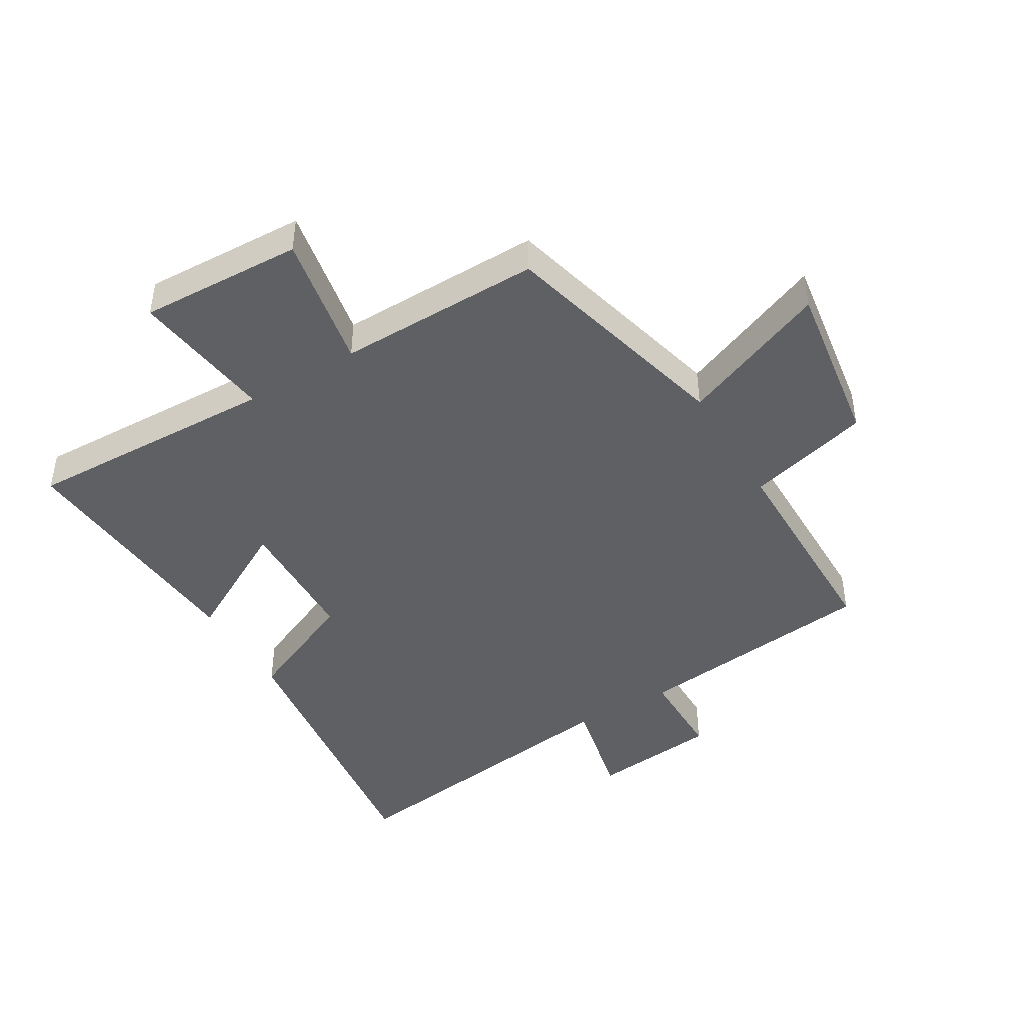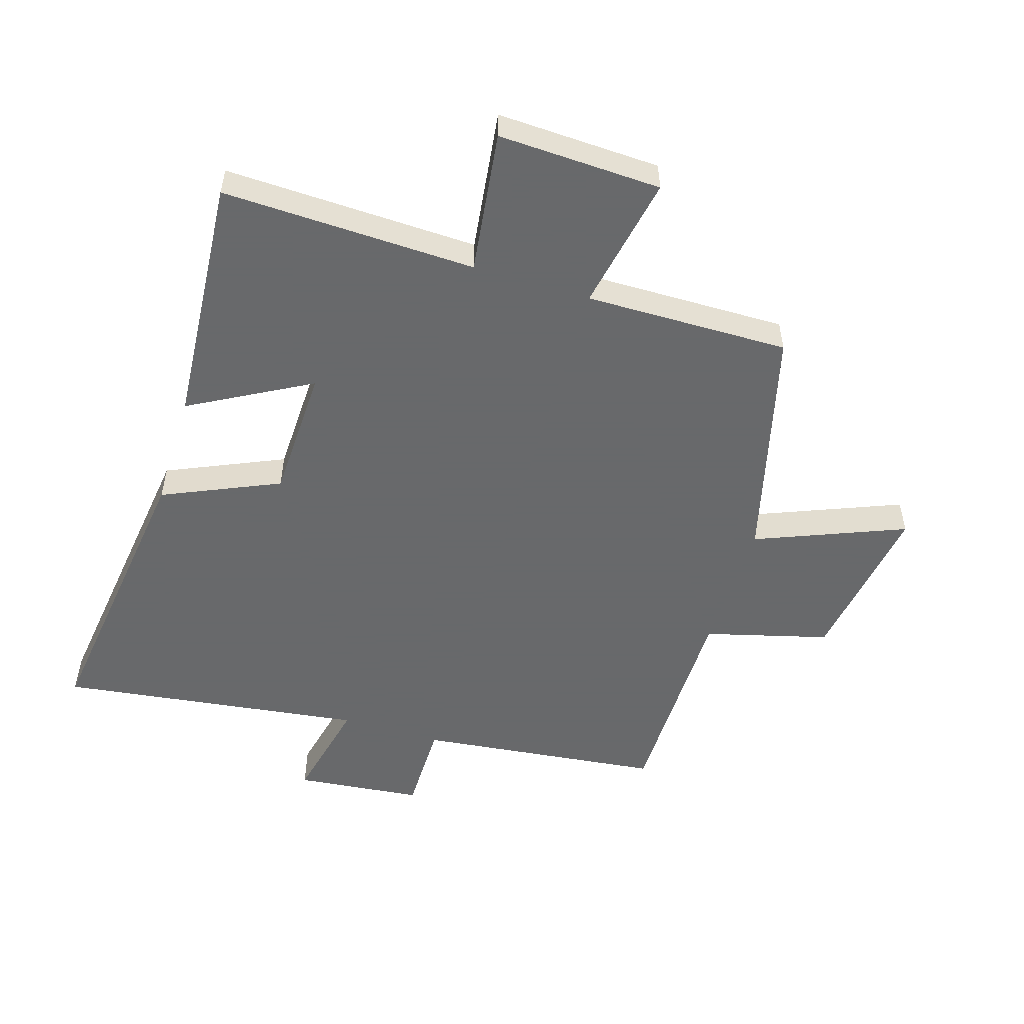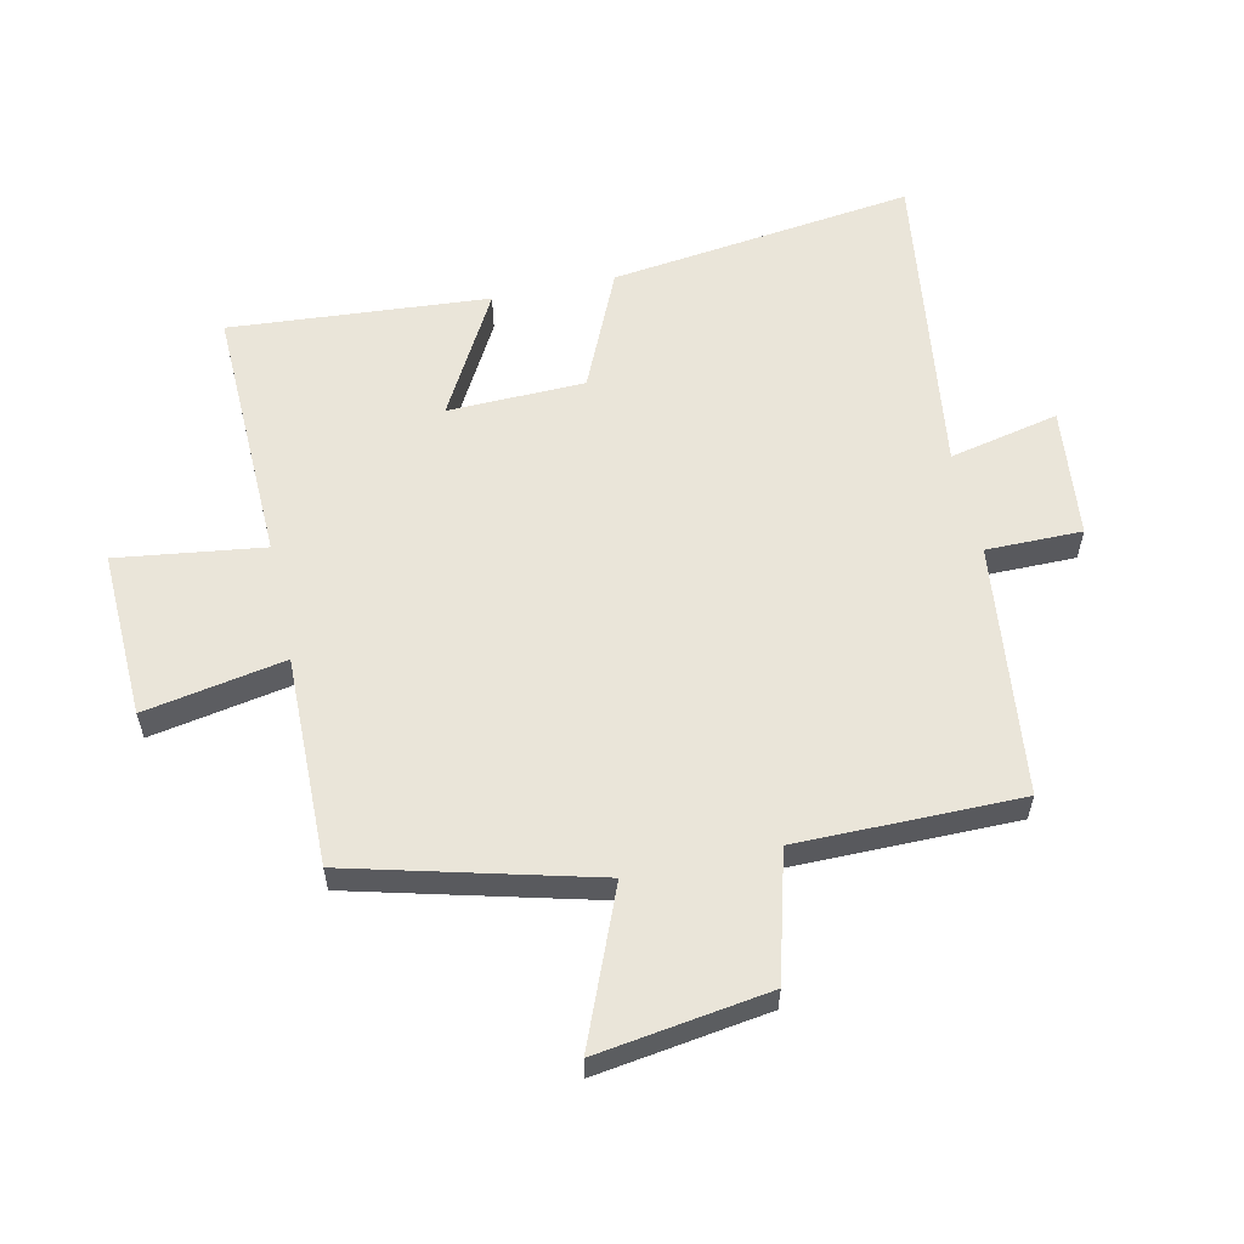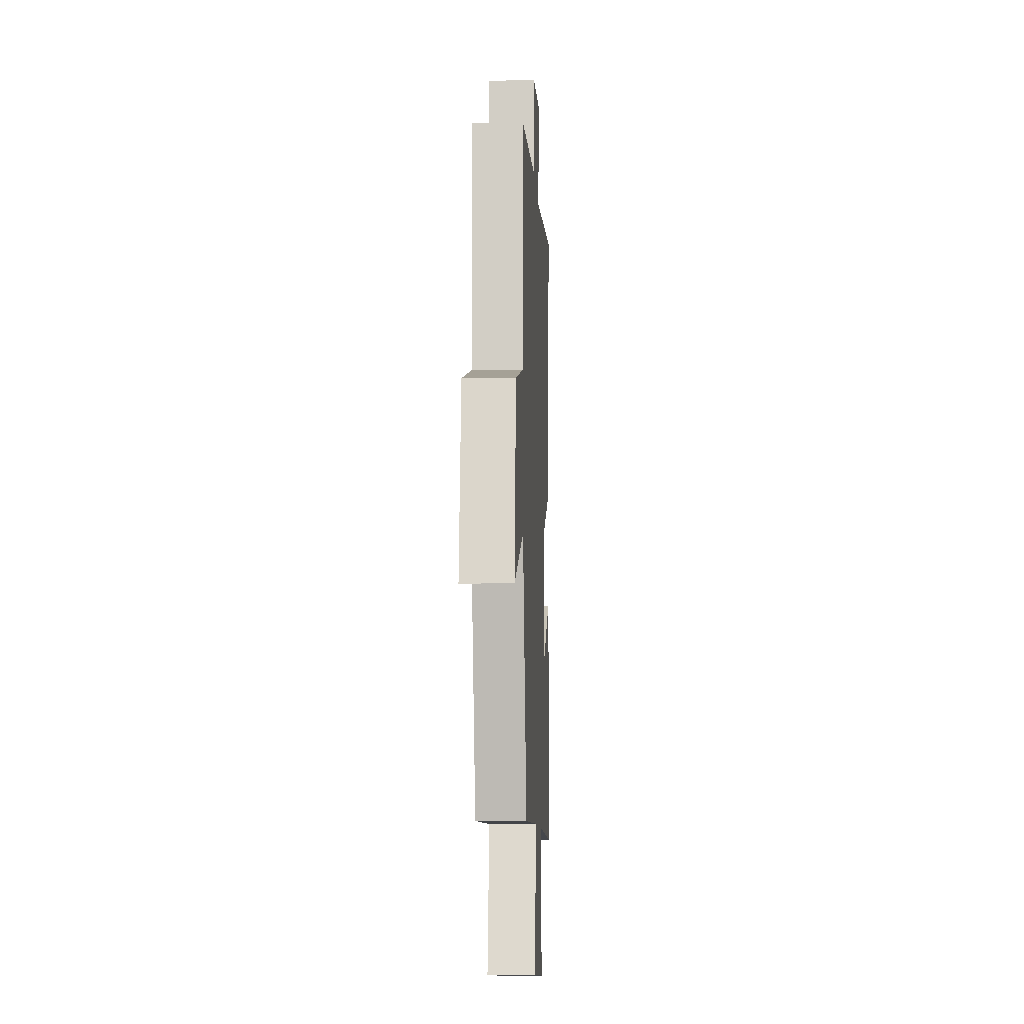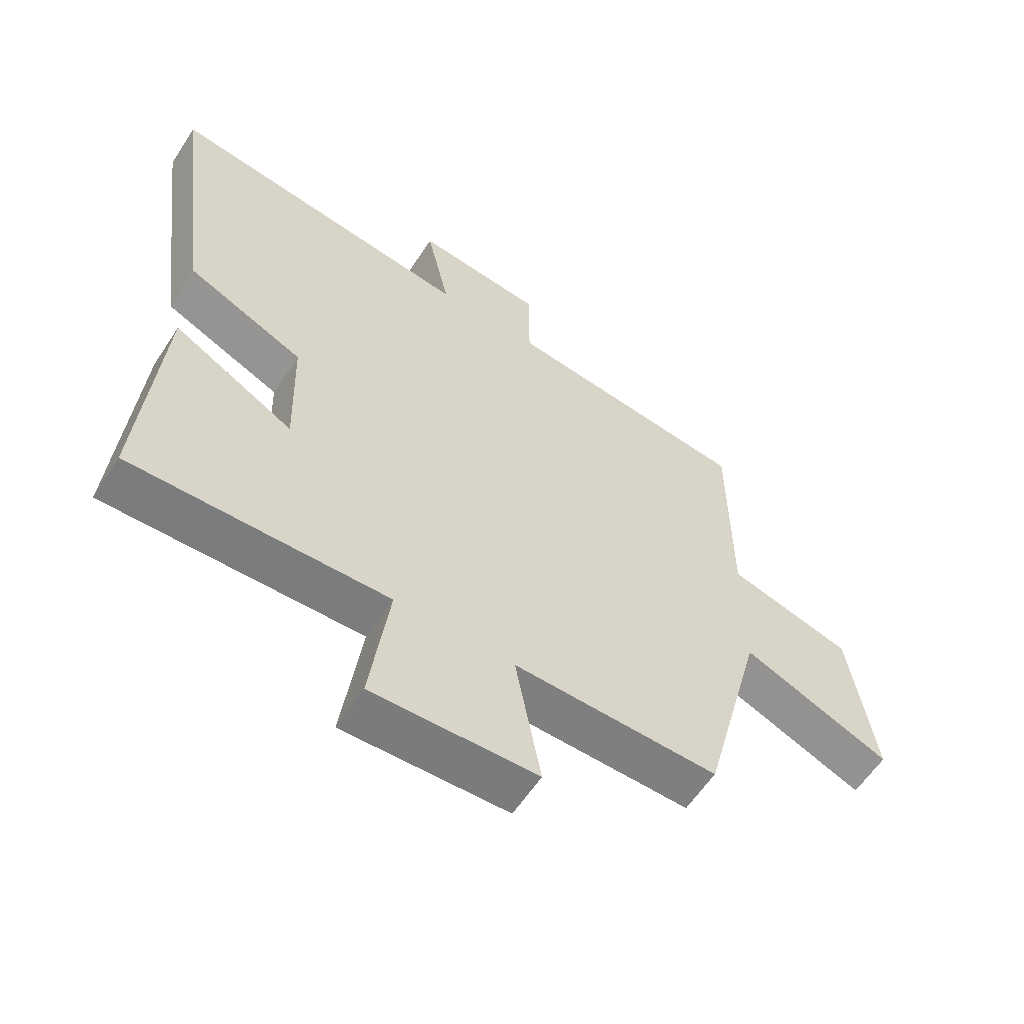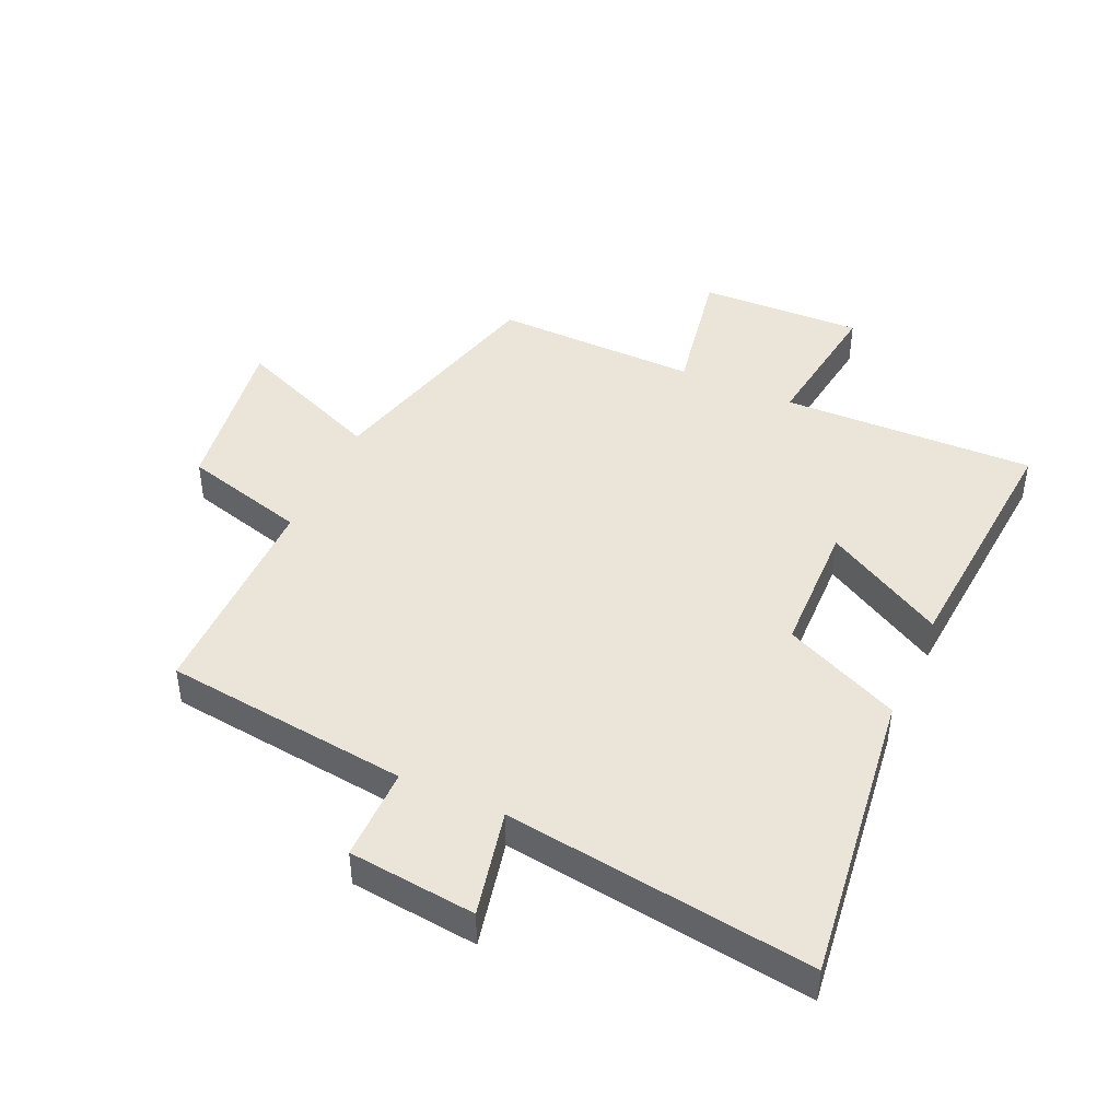
<metadata>
{"format":"obj","ext":"obj","renderer":"f3d","projection":"perspective","resolution":1024,"background":"white","views":[{"elev":-44.4,"azim":-149.3,"up":"+Y"},{"elev":-52.6,"azim":162.7,"up":"+Y"},{"elev":58.4,"azim":-102.3,"up":"+Y"},{"elev":-8.9,"azim":-87.2,"up":"+Z"},{"elev":-59.4,"azim":147.1,"up":"+Z"},{"elev":44.6,"azim":24.4,"up":"+Y"}]}
</metadata>
<code>
v -0.499 0.07 0.454
v -0.102 0.07 0.5
v -0.102 0.07 0.651
v 0.104 0.07 0.673
v 0.066 0.07 0.5
v 0.562 0.07 0.567
v 0.5 0.07 0.088
v 0.312 0.07 0.004
v 0.306 0.07 -0.212
v 0.5 0.07 -0.104
v 0.531 0.07 -0.512
v 0.121 0.07 -0.5
v 0.152 0.07 -0.731
v -0.112 0.07 -0.721
v -0.071 0.07 -0.5
v -0.401 0.07 -0.505
v -0.5 0.07 -0.123
v -0.74 0.07 -0.221
v -0.7 0.07 0.049
v -0.5 0.07 0.103
v -0.499 0 0.454
v -0.102 0 0.5
v -0.102 0 0.651
v 0.104 0 0.673
v 0.066 0 0.5
v 0.562 0 0.567
v 0.5 0 0.088
v 0.312 0 0.004
v 0.306 0 -0.212
v 0.5 0 -0.104
v 0.531 0 -0.512
v 0.121 0 -0.5
v 0.152 0 -0.731
v -0.112 0 -0.721
v -0.071 0 -0.5
v -0.401 0 -0.505
v -0.5 0 -0.123
v -0.74 0 -0.221
v -0.7 0 0.049
v -0.5 0 0.103
f 17 18 19 20
f 15 16 17 20
f 15 20 1 2
f 12 13 14 15
f 12 15 2 3
f 9 10 11 12
f 8 9 12 3
f 5 6 7 8
f 5 8 3
f 3 4 5
f 40 39 38 37
f 40 37 36 35
f 22 21 40 35
f 35 34 33 32
f 23 22 35 32
f 32 31 30 29
f 23 32 29 28
f 28 27 26 25
f 23 28 25
f 25 24 23
f 1 21 22 2
f 2 22 23 3
f 3 23 24 4
f 4 24 25 5
f 5 25 26 6
f 6 26 27 7
f 7 27 28 8
f 8 28 29 9
f 9 29 30 10
f 10 30 31 11
f 11 31 32 12
f 12 32 33 13
f 13 33 34 14
f 14 34 35 15
f 15 35 36 16
f 16 36 37 17
f 17 37 38 18
f 18 38 39 19
f 19 39 40 20
f 20 40 21 1

</code>
